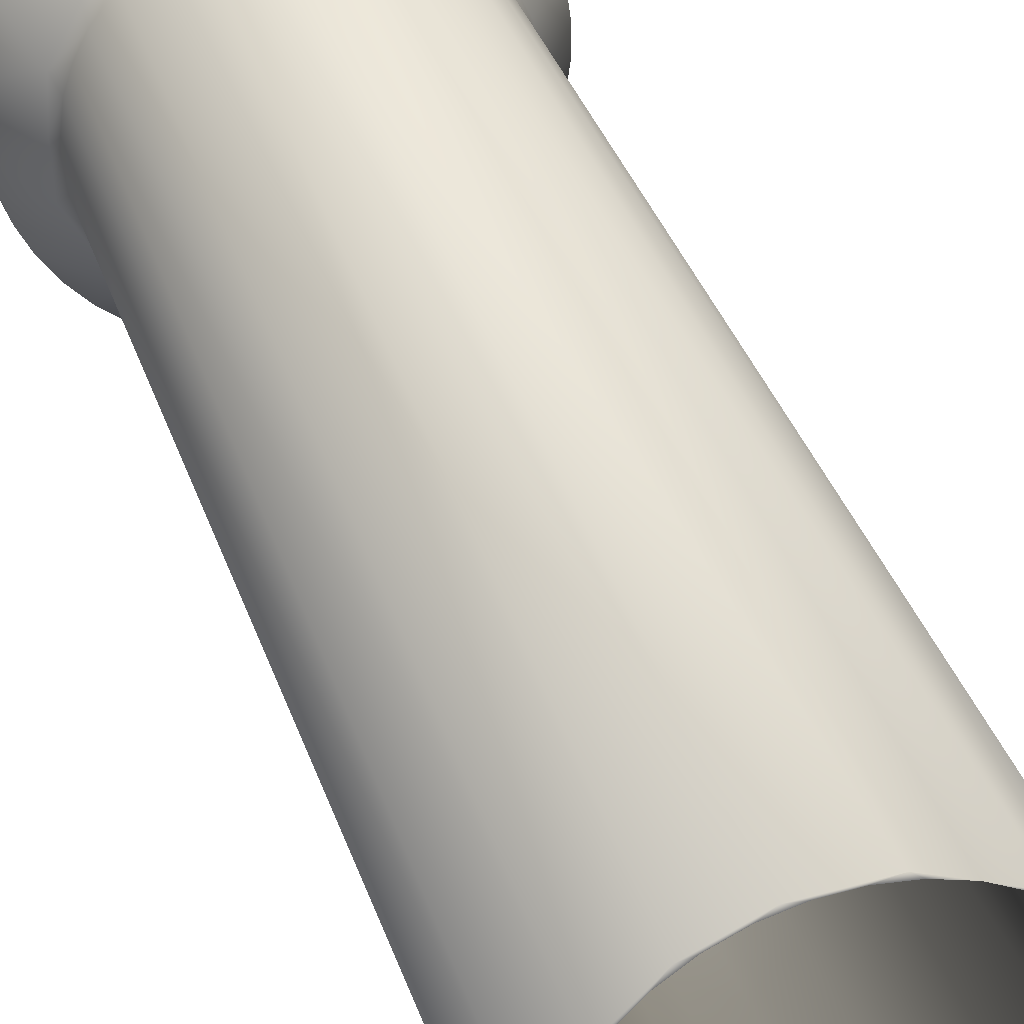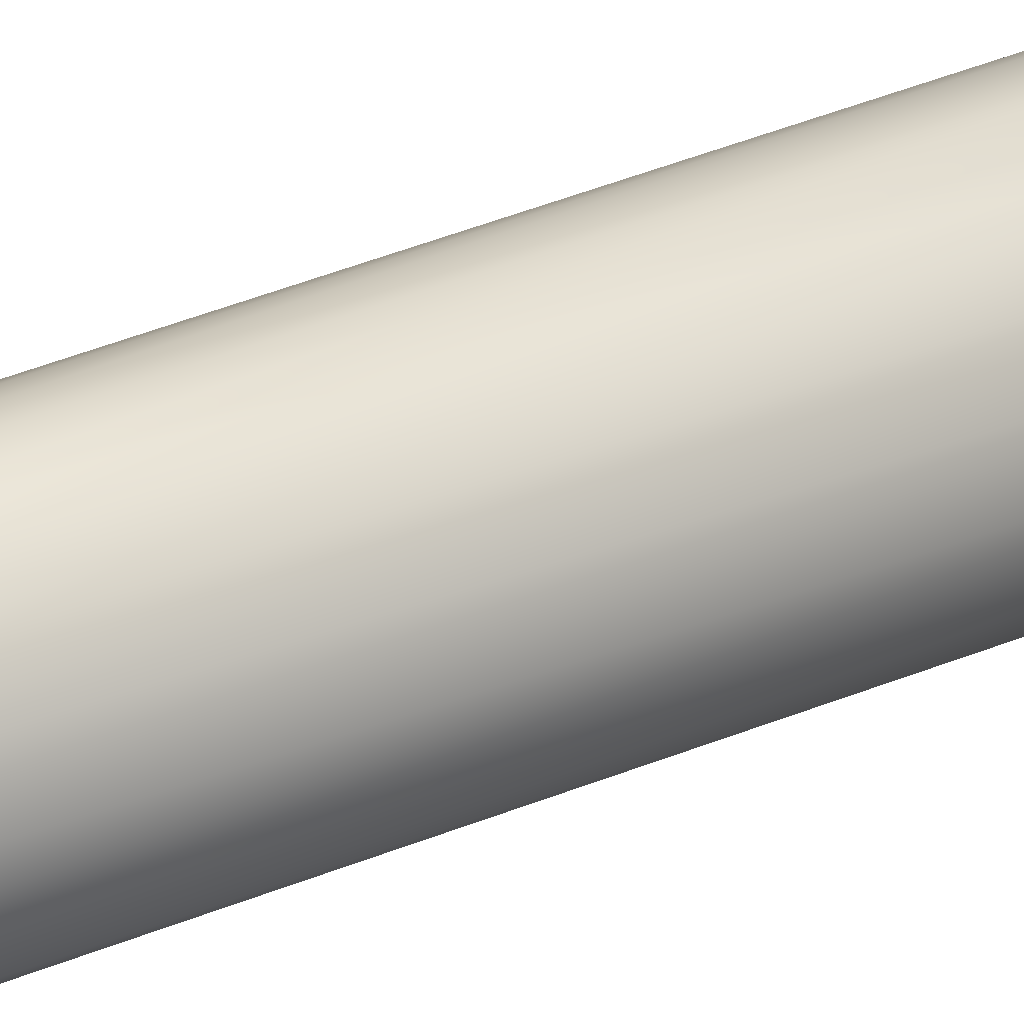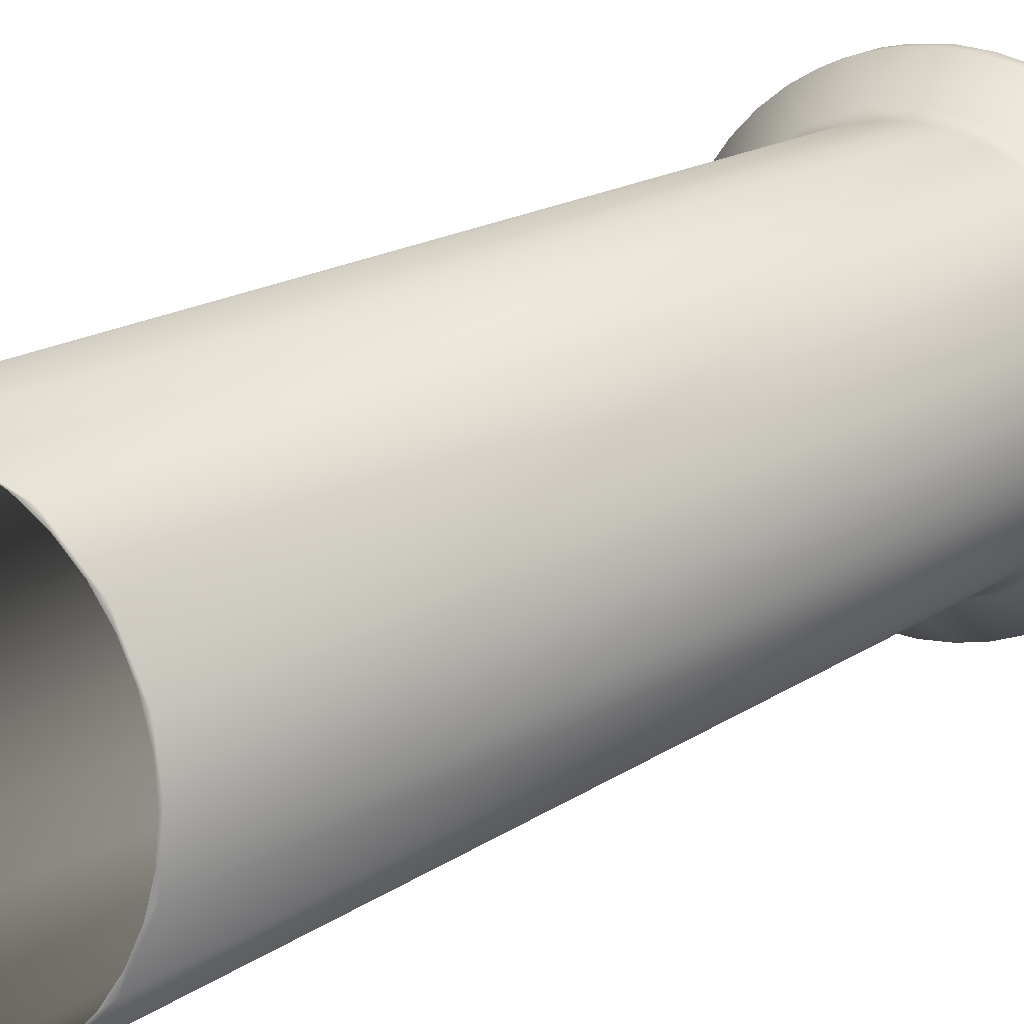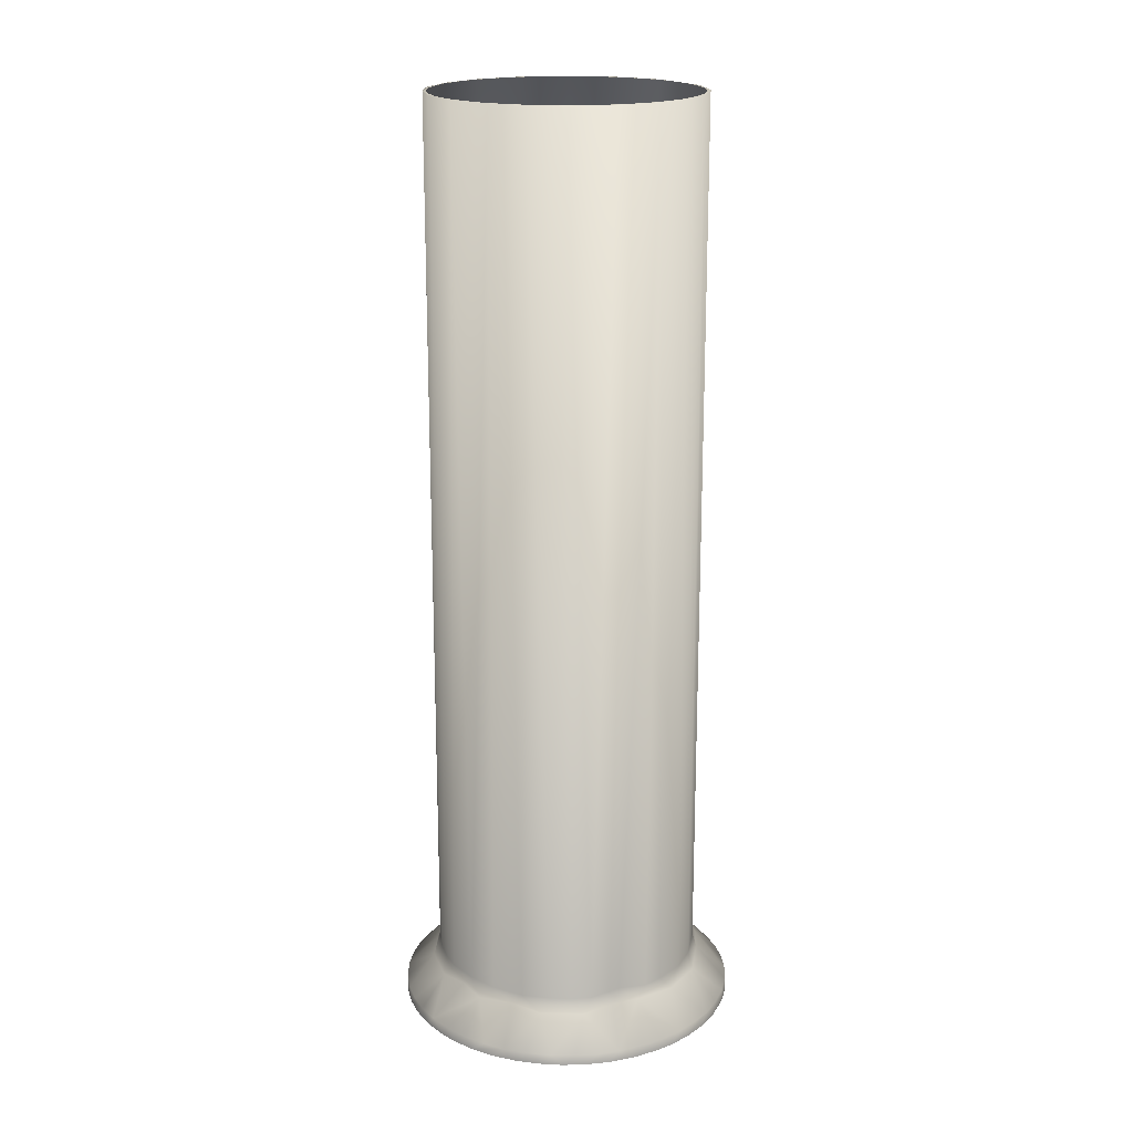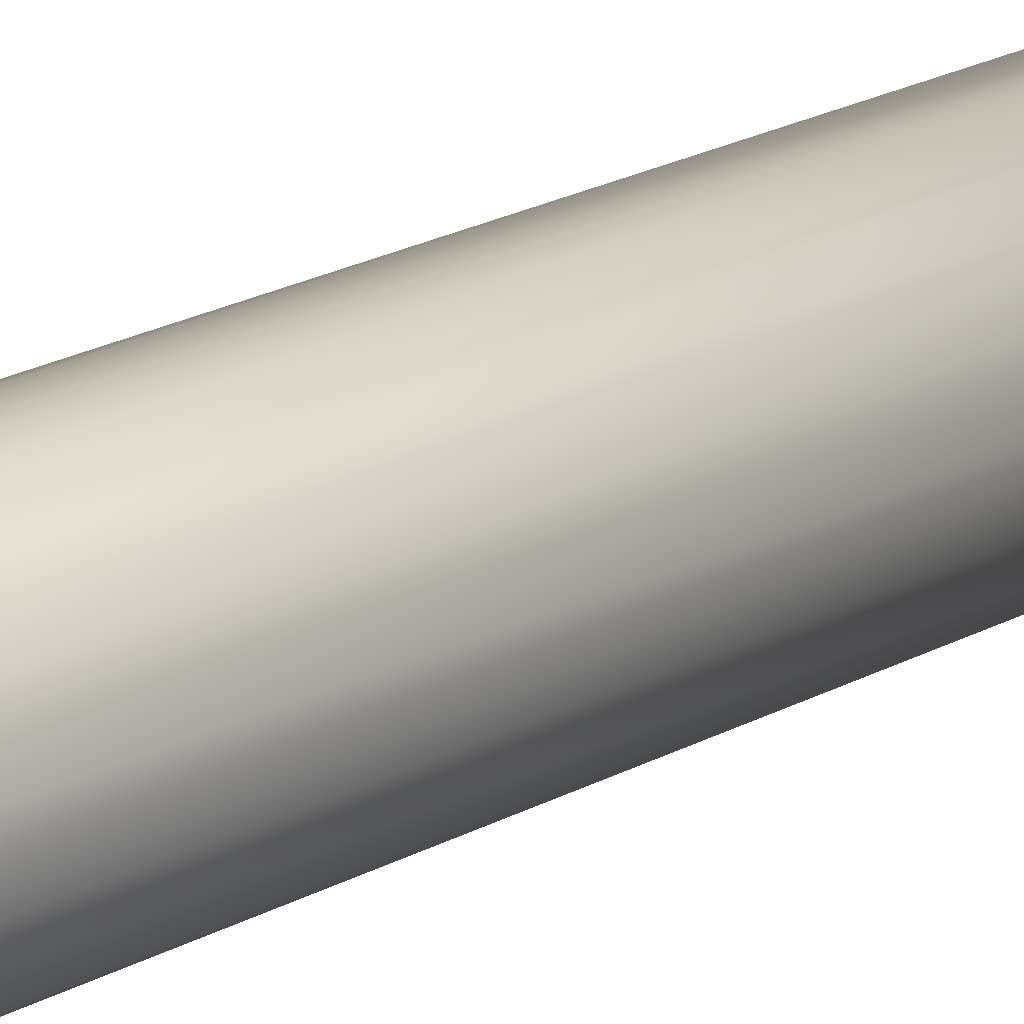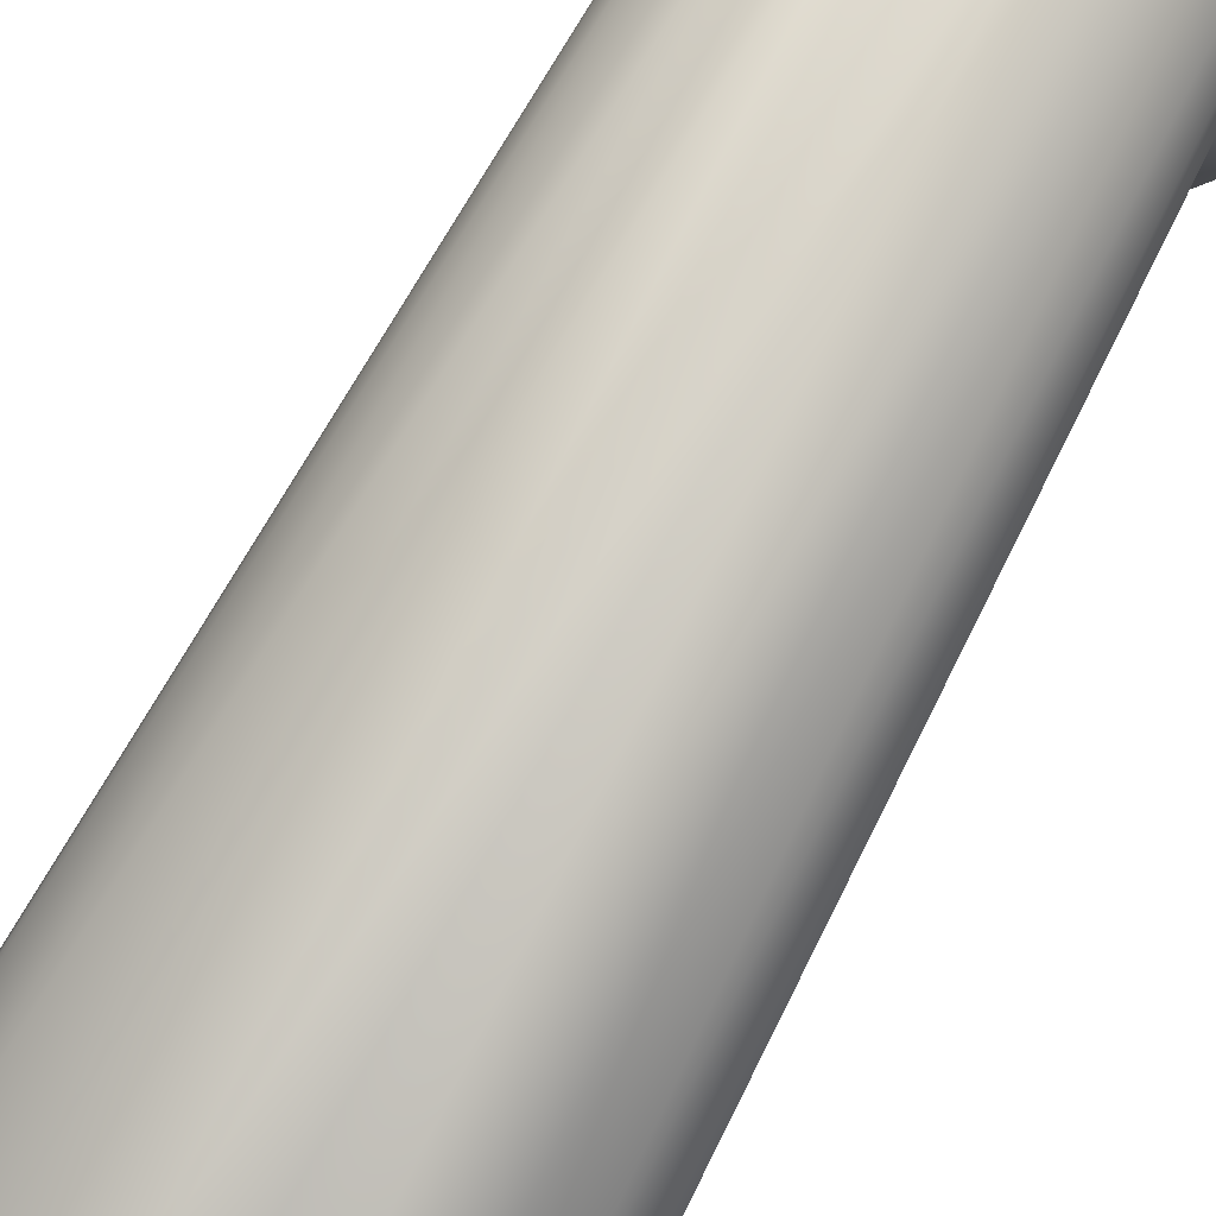
<metadata>
{"format":"obj","ext":"obj","renderer":"f3d","projection":"perspective","resolution":1024,"background":"white","views":[{"elev":33.4,"azim":-16.4,"up":"+Y"},{"elev":71.8,"azim":-109.1,"up":"+Y"},{"elev":13.6,"azim":31.1,"up":"+Y"},{"elev":19.0,"azim":35.4,"up":"+Z"},{"elev":35.9,"azim":-121.3,"up":"+Y"},{"elev":48.4,"azim":22.7,"up":"+Y"}]}
</metadata>
<code>
o forearm_link_3
v 0.001195 0.04752 0.07649
v 0.008322 0.0468 0.07649
v 0.01475 0.0452 0.07649
v 0.02104 0.04266 0.07649
v 0.02542 0.04019 0.07649
v 0.03172 0.03554 0.07649
v 0.03671 0.0304 0.07649
v 0.04061 0.02505 0.07649
v 0.04379 0.01906 0.07649
v 0.04556 0.01436 0.07649
v 0.0474 0.006744 0.07649
v 0.04792 -0.0004 0.07649
v 0.04747 -0.007011 0.07649
v 0.04606 -0.01364 0.07649
v 0.04439 -0.01838 0.07649
v 0.0409 -0.0254 0.07649
v 0.03671 -0.0312 0.07649
v 0.03211 -0.03598 0.07649
v 0.02677 -0.04015 0.07649
v 0.02245 -0.04271 0.07649
v 0.01527 -0.04584 0.07649
v 0.008322 -0.04759 0.07649
v 0.001169 -0.04833 0.07649
v -0.005394 -0.04801 0.07649
v -0.009999 -0.04724 0.07649
v -0.01751 -0.04502 0.07649
v -0.02396 -0.0419 0.07649
v -0.02946 -0.0382 0.07649
v -0.0345 -0.03367 0.07649
v -0.03777 -0.02985 0.07649
v -0.0421 -0.02333 0.07649
v -0.04503 -0.01679 0.07649
v -0.04686 -0.01042 0.07649
v -0.04781 -0.003709 0.07649
v -0.04786 0.001314 0.07649
v -0.04699 0.009098 0.07649
v -0.04503 0.01599 0.07649
v -0.04234 0.02205 0.07649
v -0.03875 0.0278 0.07649
v -0.03556 0.03168 0.07649
v -0.02989 0.03708 0.07649
v -0.02396 0.0411 0.07649
v -0.01801 0.04401 0.07649
v -0.01156 0.04611 0.07649
v -0.006624 0.04703 0.07649
v -0.04774 -0.000427 0.07943
v -0.04581 0.01311 0.07946
v -0.04364 0.01898 0.07941
v -0.04065 0.02465 0.07948
v -0.02632 0.03945 0.07946
v -0.02107 0.04245 0.07941
v -0.01505 0.04491 0.07947
v 0.00544 0.04705 0.07943
v 0.01149 0.04595 0.07941
v 0.01768 0.04396 0.07946
v 0.03465 0.03247 0.07946
v 0.03863 0.02771 0.07937
v 0.04205 0.02218 0.0795
v 0.04764 -0.003478 0.07948
v 0.04676 -0.01009 0.07946
v 0.03841 -0.0288 0.07945
v 0.03448 -0.03344 0.07941
v 0.02968 -0.0378 0.07947
v 0.00526 -0.04784 0.07948
v -0.001401 -0.04813 0.07947
v -0.02635 -0.0402 0.0795
v -0.03166 -0.03614 0.07947
v -0.0458 -0.01384 0.07949
v -0.04724 -0.007332 0.07947
v -0.04069 -0.02537 0.07948
v -0.04374 -0.01963 0.07935
v -0.03645 -0.03122 0.07946
v -0.01503 -0.04571 0.07949
v -0.02109 -0.04328 0.07935
v -0.008284 -0.04741 0.07943
v 0.01759 -0.04479 0.07947
v 0.01132 -0.04682 0.07935
v 0.024 -0.04166 0.07946
v 0.04201 -0.02309 0.07949
v 0.04485 -0.01674 0.07943
v 0.04677 0.009195 0.07947
v 0.04768 0.002668 0.07935
v 0.04481 0.01603 0.07946
v 0.02966 0.03702 0.07949
v 0.0239 0.04093 0.07943
v -0.001304 0.04733 0.07948
v -0.008365 0.04659 0.07946
v -0.03168 0.03532 0.07949
v -0.03654 0.03032 0.07943
v -0.04724 0.006526 0.07949
v 0.01657 -0.03658 0.08788
v 0.007704 -0.03841 0.08895
v -0.002263 -0.04008 0.08793
v -0.009869 -0.03785 0.08908
v -0.01875 -0.03556 0.0878
v -0.02844 -0.02824 0.08787
v 0.02678 -0.0299 0.08781
v 0.03186 -0.02241 0.08907
v 0.03576 -0.01574 0.08889
v 0.03957 -0.003928 0.08798
v 0.0387 0.009029 0.08783
v 0.001371 0.03935 0.08775
v 0.01058 0.03786 0.08806
v 0.01823 0.03383 0.08895
v 0.02699 0.02889 0.08782
v 0.03344 0.01949 0.0889
v -0.03237 0.02247 0.08815
v -0.02613 0.02826 0.08896
v -0.01848 0.03489 0.0878
v -0.007427 0.03877 0.08775
v -0.03313 -0.02056 0.08896
v -0.03816 -0.01184 0.08781
v -0.03892 0.000324 0.08885
v -0.0382 0.01119 0.08771
v 0.03607 -0.006761 0.3391
v 0.03663 -0.0004 0.3391
v 0.03442 -0.01293 0.3391
v 0.03172 -0.01871 0.3391
v 0.02806 -0.02395 0.3391
v 0.01832 -0.03212 0.3391
v 0.02355 -0.02846 0.3391
v 0.01253 -0.03482 0.3391
v 0.006361 -0.03647 0.3391
v 0 -0.03703 0.3391
v -0.006361 -0.03647 0.3391
v -0.01253 -0.03482 0.3391
v -0.01832 -0.03212 0.3391
v -0.02355 -0.02846 0.3391
v -0.03172 -0.01871 0.3391
v -0.02806 -0.02395 0.3391
v -0.03442 -0.01293 0.3391
v -0.03607 -0.006761 0.3391
v -0.03663 -0.0004 0.3391
v -0.03607 0.005961 0.3391
v -0.03442 0.01213 0.3391
v -0.03172 0.01792 0.3391
v -0.02806 0.02315 0.3391
v -0.01832 0.03132 0.3391
v -0.02355 0.02766 0.3391
v -0.01253 0.03402 0.3391
v -0.006361 0.03567 0.3391
v 0 0.03623 0.3391
v 0.006361 0.03567 0.3391
v 0.01268 0.03398 0.3391
v 0.01832 0.03132 0.3391
v 0.02355 0.02766 0.3391
v 0.03172 0.01792 0.3391
v 0.02806 0.02315 0.3391
v 0.03442 0.01213 0.3391
v 0.03607 0.005961 0.3391
v 0.03234 0.01896 0.09292
v -0.004078 0.03706 0.09159
v -0.03671 0.008271 0.0915
v -0.03778 -0.000798 0.09167
v -0.02068 -0.0319 0.09159
v -0.01553 -0.03477 0.0915
v 0.02721 -0.02647 0.09159
v 0.02281 -0.03043 0.0915
v 0.03773 0.002616 0.09145
v 0.03721 -0.006268 0.09163
v 0.03592 -0.01179 0.0916
v 0.0322 -0.01989 0.09312
v 0.01783 -0.0336 0.09159
v 0.01034 -0.0368 0.09153
v 0.001217 -0.03807 0.09159
v -0.007101 -0.03747 0.09179
v -0.02522 -0.0284 0.09159
v -0.03076 -0.02243 0.09153
v -0.03496 -0.01446 0.0916
v -0.03677 -0.00881 0.0915
v -0.03225 0.01914 0.09154
v -0.02726 0.02571 0.09178
v -0.02047 0.03123 0.0916
v -0.01543 0.03397 0.0916
v 0.007491 0.03655 0.09154
v 0.01535 0.03409 0.09177
v 0.02285 0.02956 0.0916
v 0.02729 0.02563 0.0915
v -0.03487 0.01388 0.09159
v -0.009875 0.036 0.0915
v 0.001659 0.03725 0.09159
v 0.03598 0.01092 0.0915
v 0.03081 -0.022 0.3391
v 0.03626 -0.01051 0.3391
v 0.0375 -0.0004 0.3391
v 0.03621 0.009797 0.3391
v 0.03081 0.0212 0.3391
v 0.02187 0.03023 0.3391
v 0.00439 0.03706 0.3391
v -0.009807 0.03592 0.3391
v -0.02134 0.0306 0.3391
v -0.0307 0.02141 0.3391
v -0.03643 0.008999 0.3391
v -0.03749 -0.003561 0.3391
v -0.0343 -0.0159 0.3391
v -0.02873 -0.0245 0.3391
v -0.02125 -0.03144 0.3391
v -0.009807 -0.03672 0.3391
v 0.002908 -0.03791 0.3391
v 0.01283 -0.03564 0.3391
v 0.02193 -0.03096 0.3391
f 65 24 23
f 24 65 75
f 24 75 25
f 25 75 73
f 25 73 26
f 26 73 74
f 26 74 27
f 27 74 28
f 28 74 66
f 66 67 28
f 28 67 29
f 29 67 72
f 29 72 30
f 30 72 70
f 30 70 31
f 31 70 71
f 31 71 32
f 32 71 33
f 33 71 68
f 68 69 33
f 33 69 34
f 34 69 46
f 34 46 35
f 35 46 90
f 35 90 36
f 36 90 47
f 36 47 37
f 37 47 38
f 38 47 48
f 48 49 38
f 38 49 39
f 39 49 89
f 39 89 40
f 40 89 88
f 40 88 41
f 41 88 50
f 41 50 42
f 42 50 43
f 43 50 51
f 51 52 43
f 43 52 44
f 44 52 87
f 44 87 45
f 45 87 86
f 45 86 1
f 1 86 53
f 1 53 2
f 2 53 3
f 3 53 54
f 54 55 3
f 3 55 4
f 4 55 85
f 4 85 5
f 5 85 84
f 5 84 6
f 6 84 56
f 6 56 7
f 7 56 8
f 8 56 57
f 8 57 58
f 8 58 9
f 9 58 83
f 9 83 10
f 10 83 81
f 10 81 11
f 11 81 82
f 11 82 12
f 12 82 13
f 13 82 59
f 59 60 13
f 13 60 14
f 14 60 80
f 14 80 15
f 15 80 79
f 15 79 16
f 16 79 61
f 16 61 17
f 17 61 18
f 18 61 62
f 62 63 18
f 18 63 19
f 19 63 78
f 19 78 20
f 20 78 76
f 20 76 21
f 21 76 77
f 21 77 22
f 22 77 23
f 23 77 64
f 23 64 65
f 78 91 76
f 76 91 77
f 77 91 92
f 77 92 64
f 64 92 93
f 64 93 65
f 65 93 75
f 75 93 73
f 73 93 94
f 73 94 95
f 73 95 74
f 74 95 66
f 66 95 67
f 67 95 96
f 67 96 72
f 91 78 97
f 97 78 63
f 97 63 62
f 97 62 61
f 97 61 98
f 98 61 99
f 99 61 79
f 99 79 80
f 99 80 60
f 99 60 100
f 100 60 59
f 83 101 81
f 81 101 82
f 82 101 100
f 82 100 59
f 87 110 86
f 86 110 102
f 86 102 53
f 53 102 103
f 53 103 54
f 54 103 55
f 55 103 104
f 55 104 85
f 85 104 84
f 84 104 105
f 84 105 56
f 56 105 57
f 57 105 106
f 57 106 58
f 58 106 83
f 83 106 101
f 47 114 48
f 48 114 107
f 48 107 49
f 49 107 89
f 89 107 88
f 88 107 108
f 88 108 50
f 50 108 109
f 50 109 51
f 51 109 52
f 52 109 110
f 52 110 87
f 72 96 70
f 70 96 111
f 70 111 71
f 71 111 112
f 71 112 68
f 68 112 69
f 69 112 113
f 69 113 46
f 46 113 90
f 90 113 114
f 90 114 47
f 101 106 182
f 101 182 159
f 100 101 159
f 100 159 160
f 97 98 157
f 97 157 158
f 97 158 163
f 91 164 92
f 95 94 156
f 95 156 155
f 95 155 167
f 96 168 111
f 114 179 171
f 107 172 108
f 102 110 181
f 102 181 175
f 103 176 104
f 100 160 161
f 99 161 162
f 99 100 161
f 98 99 162
f 98 162 157
f 164 165 92
f 163 164 91
f 163 91 97
f 93 92 165
f 93 165 166
f 94 166 156
f 93 166 94
f 168 169 111
f 167 168 96
f 167 96 95
f 112 111 169
f 112 169 170
f 112 170 154
f 113 154 153
f 154 113 112
f 153 179 114
f 153 114 113
f 172 173 108
f 171 172 107
f 171 107 114
f 109 108 173
f 109 173 174
f 174 180 109
f 110 109 180
f 110 180 152
f 152 181 110
f 176 177 104
f 175 176 103
f 175 103 102
f 105 104 177
f 105 177 178
f 106 178 151
f 151 182 106
f 178 106 105
f 118 183 117
f 117 183 184
f 117 184 115
f 115 184 116
f 116 184 185
f 116 185 150
f 150 185 186
f 150 186 149
f 149 186 147
f 147 186 187
f 147 187 148
f 148 187 146
f 146 187 188
f 146 188 145
f 145 188 144
f 143 144 189
f 143 189 142
f 142 189 141
f 141 189 190
f 141 190 140
f 140 190 138
f 138 190 191
f 138 191 139
f 139 191 137
f 137 191 192
f 137 192 136
f 136 192 135
f 135 192 193
f 135 193 134
f 134 193 133
f 133 193 194
f 133 194 132
f 132 194 131
f 131 194 195
f 131 195 129
f 129 195 130
f 130 195 196
f 130 196 128
f 128 196 197
f 128 197 127
f 127 197 126
f 126 197 198
f 126 198 125
f 125 198 124
f 124 198 199
f 124 199 123
f 123 199 122
f 122 199 200
f 122 200 120
f 120 200 201
f 120 201 121
f 121 201 119
f 119 201 183
f 119 183 118
f 199 198 166
f 197 156 198
f 198 156 166
f 197 155 156
f 196 168 167
f 196 167 197
f 197 167 155
f 195 169 168
f 195 168 196
f 194 170 195
f 195 170 169
f 194 154 170
f 193 154 194
f 193 153 154
f 192 179 193
f 193 179 153
f 172 171 192
f 192 171 179
f 191 173 172
f 191 172 192
f 190 174 191
f 191 174 173
f 190 180 174
f 189 152 190
f 190 152 180
f 189 181 152
f 176 175 189
f 189 175 181
f 176 189 144
f 176 144 188
f 176 188 177
f 177 188 178
f 178 188 187
f 178 187 151
f 151 187 186
f 151 186 182
f 182 186 159
f 159 186 185
f 184 161 160
f 184 160 185
f 185 160 159
f 183 162 184
f 184 162 161
f 201 157 183
f 183 157 162
f 201 158 157
f 200 164 163
f 200 163 201
f 201 163 158
f 166 165 199
f 199 165 164
f 199 164 200

</code>
